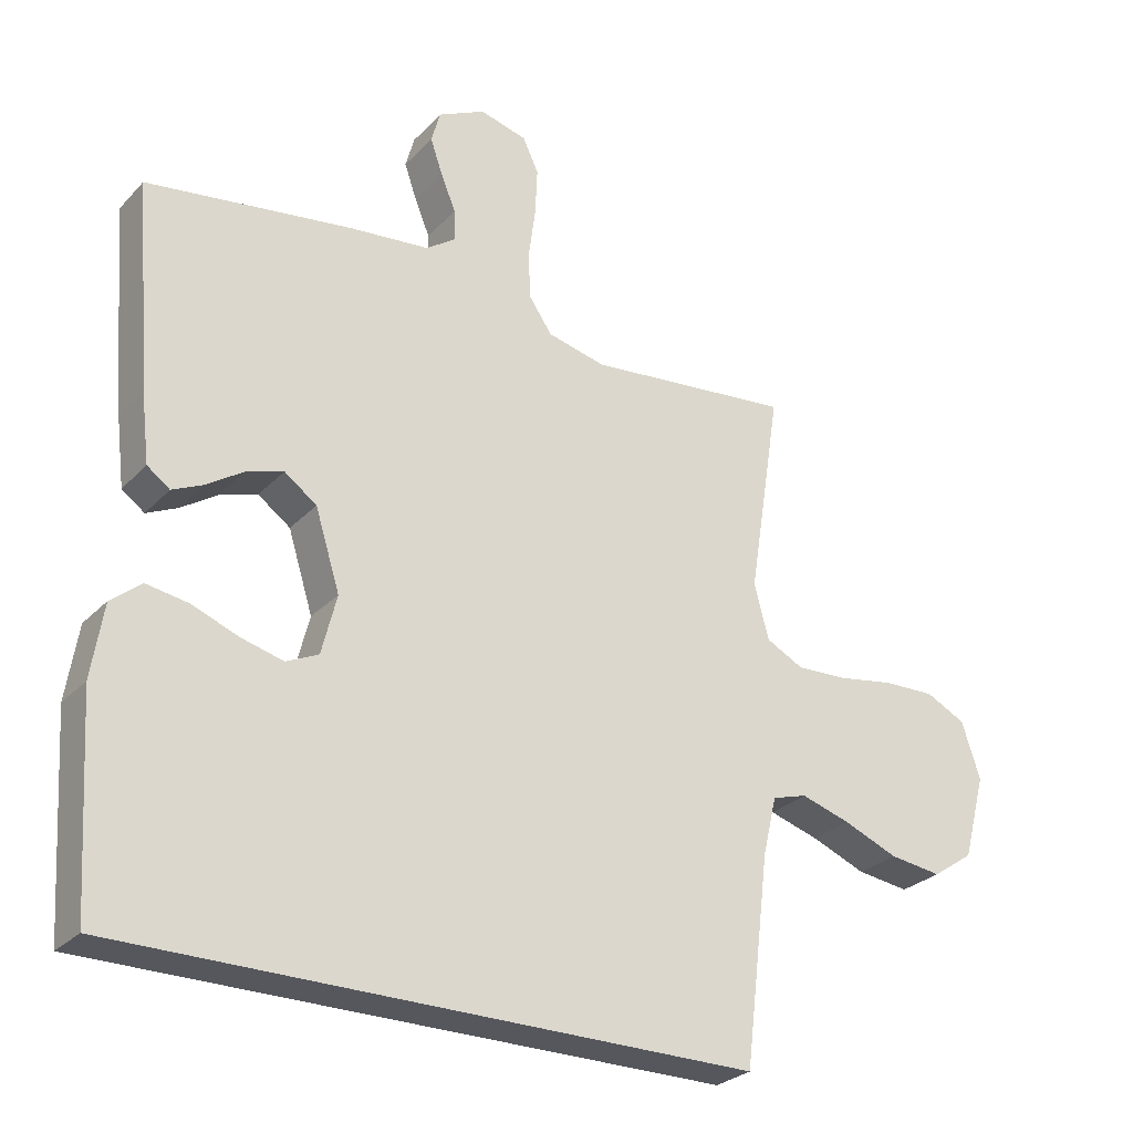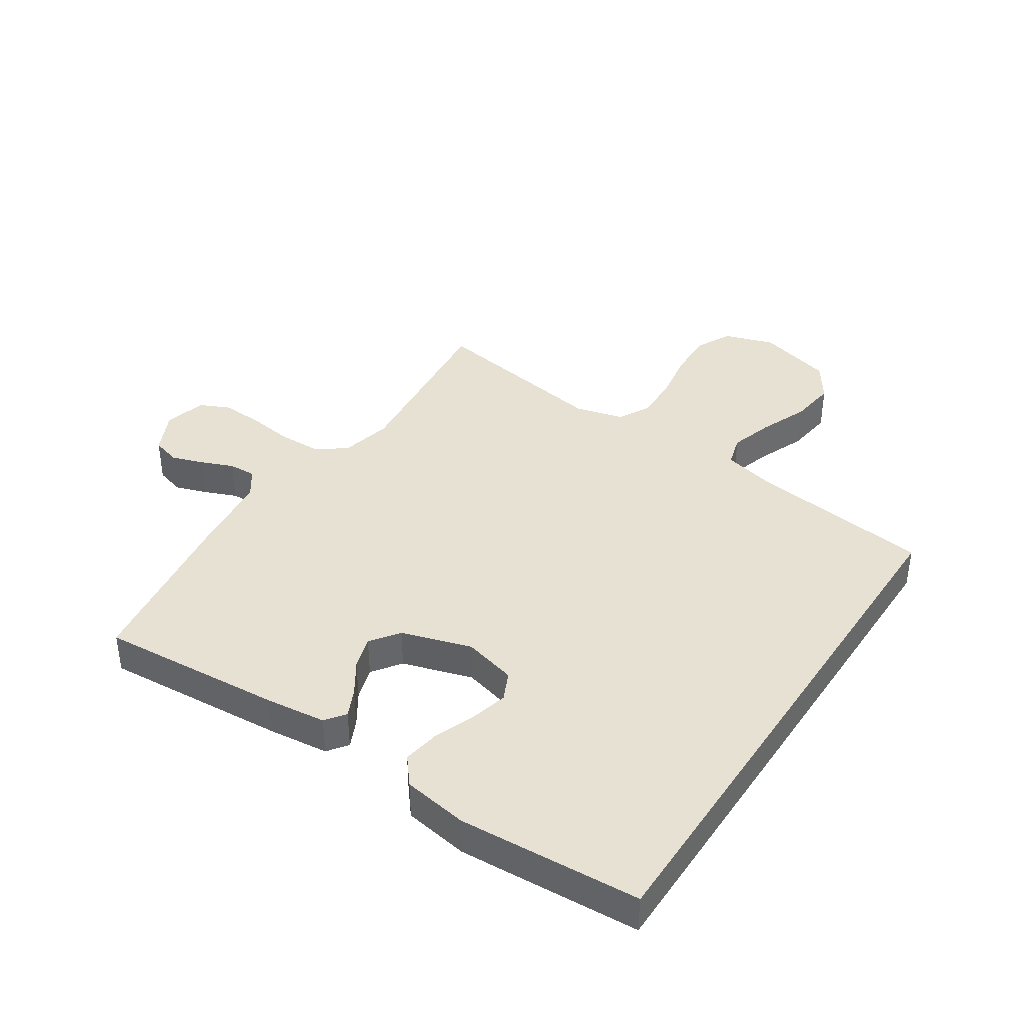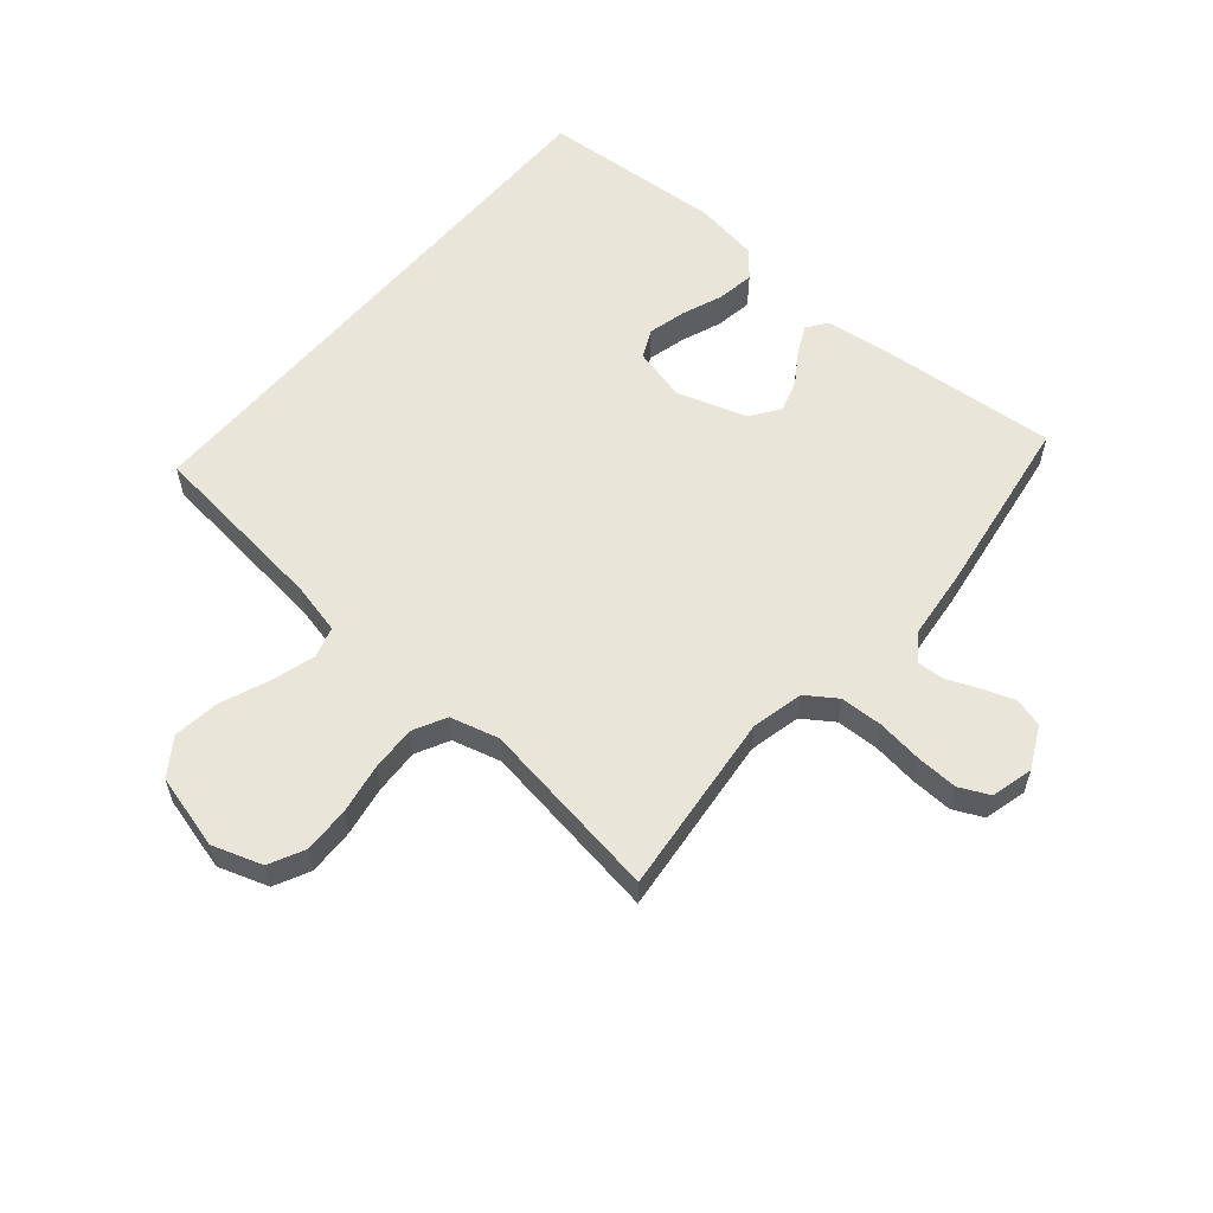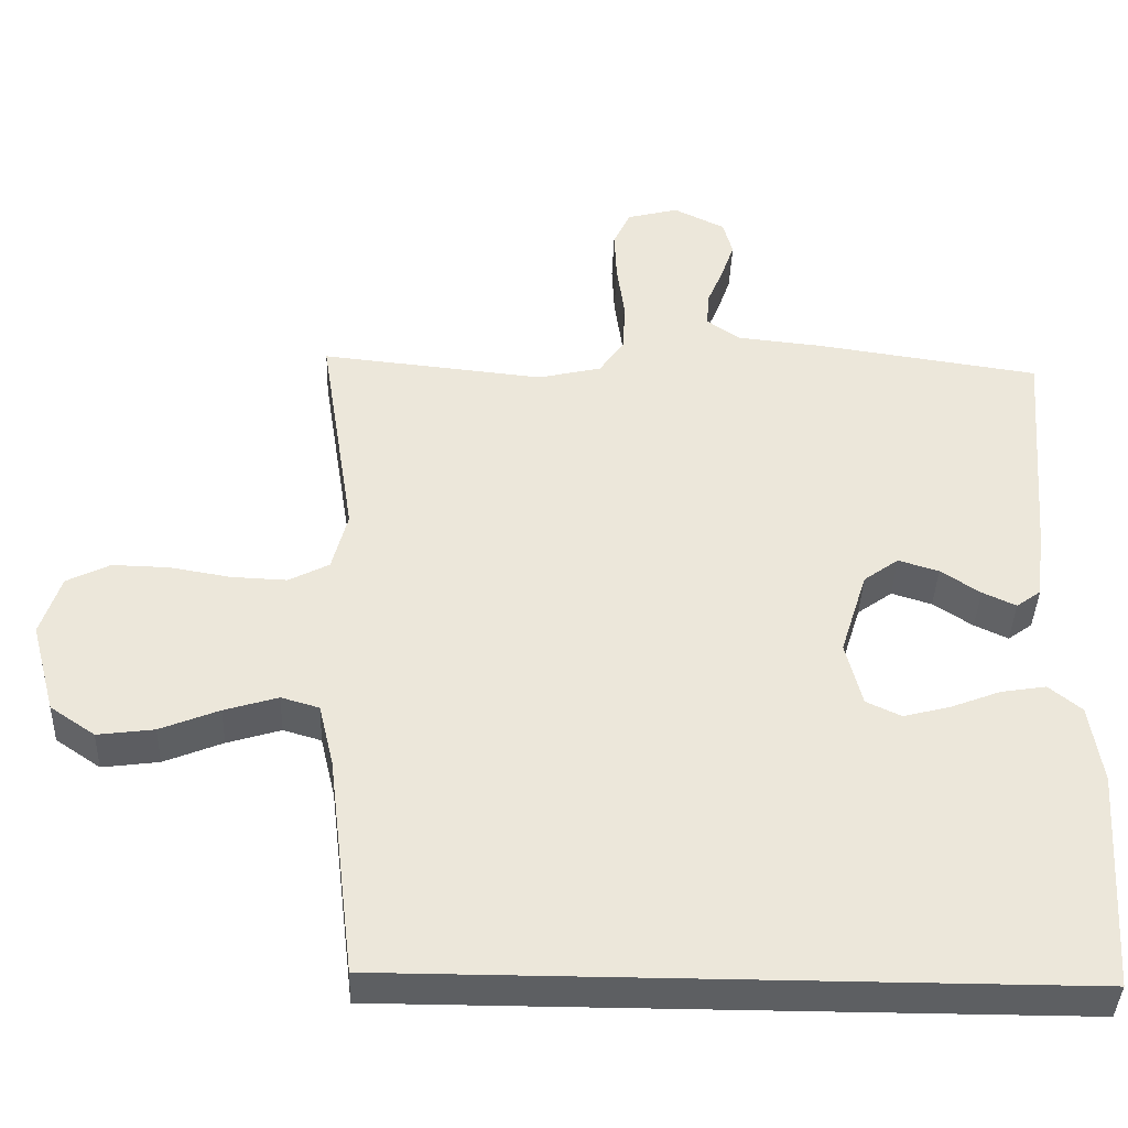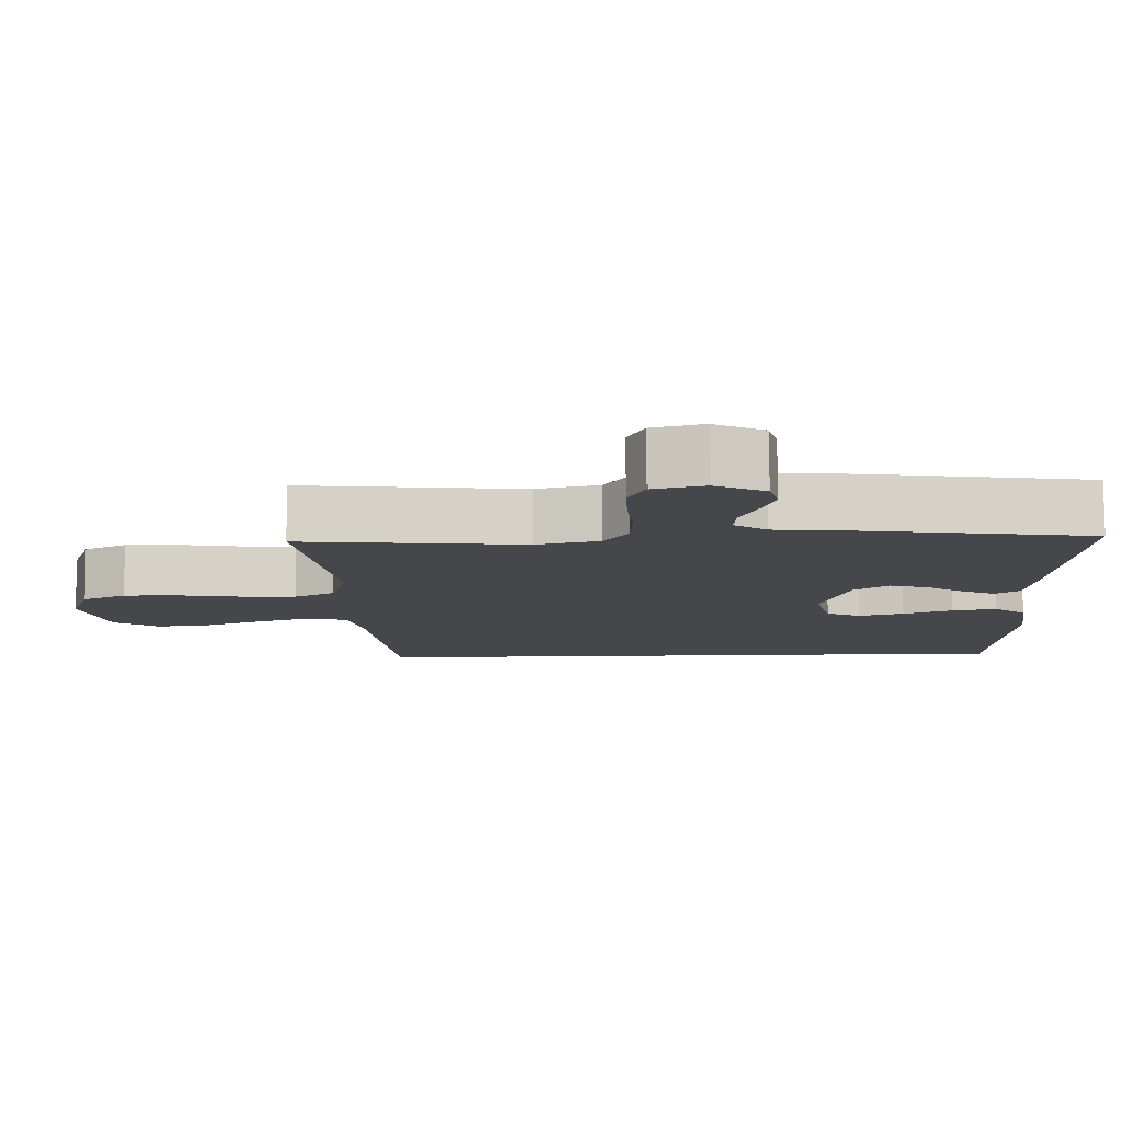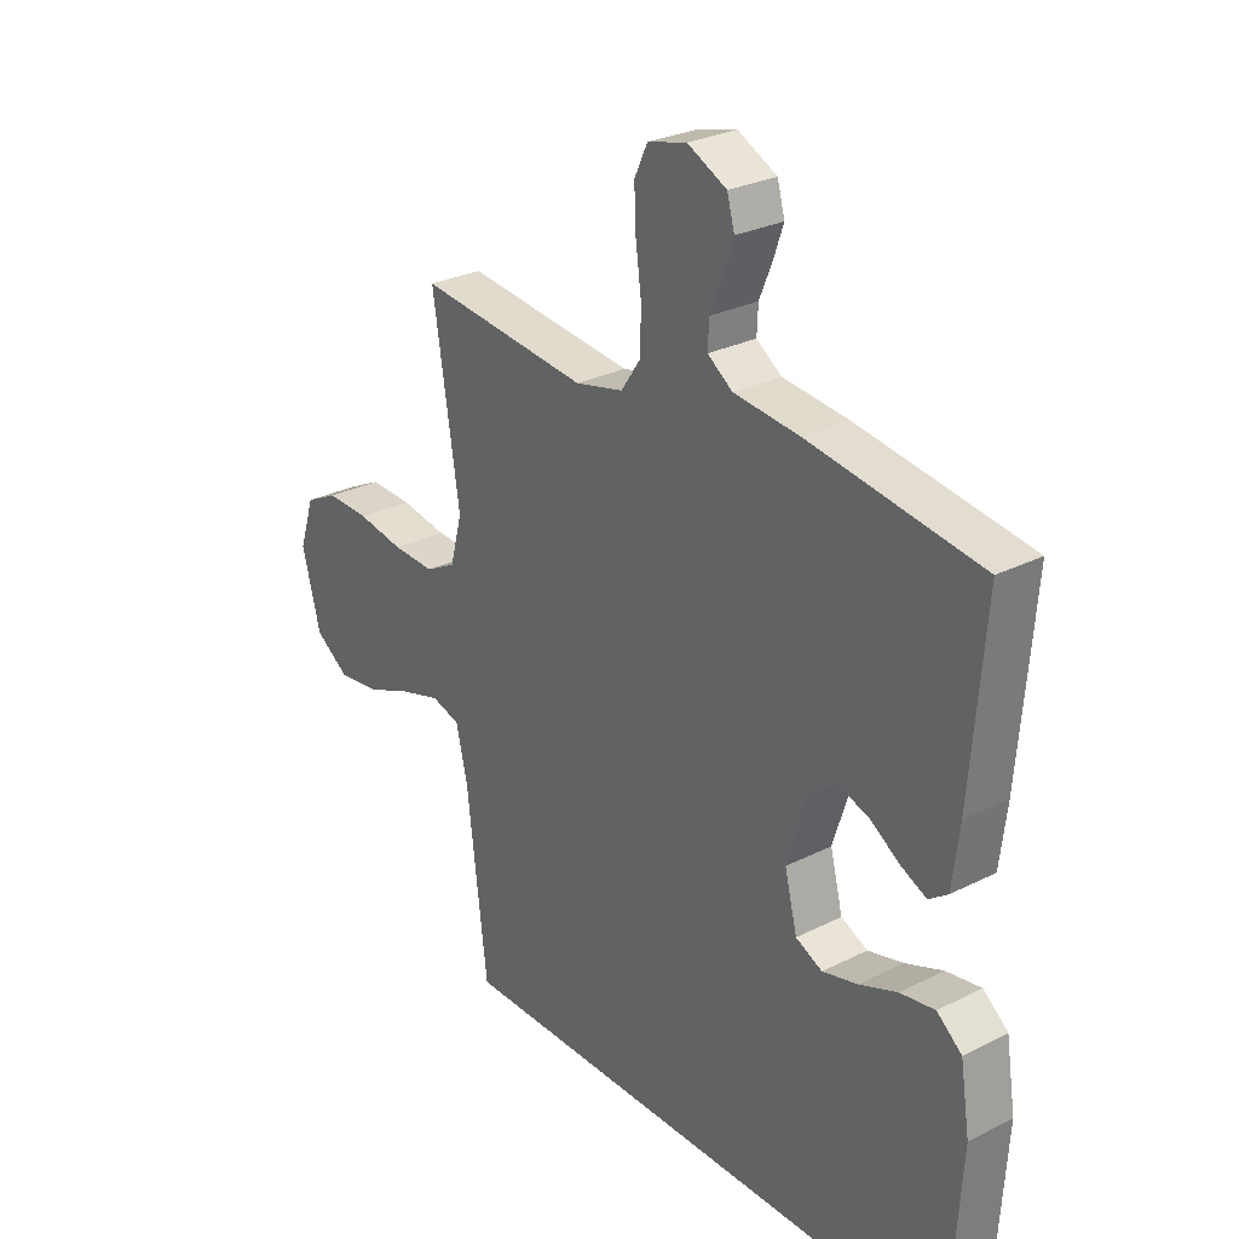
<metadata>
{"format":"obj","ext":"obj","renderer":"f3d","projection":"perspective","resolution":1024,"background":"white","views":[{"elev":-27.6,"azim":146.5,"up":"+Z"},{"elev":39.6,"azim":123.5,"up":"+Y"},{"elev":58.0,"azim":-49.9,"up":"+Y"},{"elev":-39.7,"azim":-2.0,"up":"+Z"},{"elev":79.8,"azim":-0.4,"up":"+Z"},{"elev":27.9,"azim":52.5,"up":"+Z"}]}
</metadata>
<code>
v 0.497 0.07 -0.5
v -0.418 0.07 -0.5
v -0.454 0.07 -0.2
v -0.474 0.07 -0.115
v -0.525 0.07 -0.1
v -0.597 0.07 -0.122
v -0.676 0.07 -0.154
v -0.752 0.07 -0.164
v -0.812 0.07 -0.123
v -0.845 0.07 0
v -0.818 0.07 0.082
v -0.76 0.07 0.111
v -0.684 0.07 0.109
v -0.602 0.07 0.095
v -0.528 0.07 0.092
v -0.474 0.07 0.12
v -0.453 0.07 0.2
v -0.5 0.07 0.5
v -0.2 0.07 0.469
v -0.115 0.07 0.489
v -0.081 0.07 0.539
v -0.079 0.07 0.608
v -0.089 0.07 0.683
v -0.092 0.07 0.751
v -0.069 0.07 0.8
v 0 0.07 0.818
v 0.069 0.07 0.784
v 0.082 0.07 0.737
v 0.064 0.07 0.685
v 0.042 0.07 0.632
v 0.04 0.07 0.587
v 0.084 0.07 0.556
v 0.2 0.07 0.544
v 0.5 0.07 0.5
v 0.476 0.07 0.2
v 0.464 0.07 0.1
v 0.431 0.07 0.076
v 0.386 0.07 0.097
v 0.333 0.07 0.132
v 0.279 0.07 0.149
v 0.232 0.07 0.115
v 0.196 0.07 0
v 0.218 0.07 -0.087
v 0.265 0.07 -0.109
v 0.327 0.07 -0.093
v 0.394 0.07 -0.067
v 0.455 0.07 -0.057
v 0.499 0.07 -0.093
v 0.516 0.07 -0.2
v 0.497 0 -0.5
v -0.418 0 -0.5
v -0.454 0 -0.2
v -0.474 0 -0.115
v -0.525 0 -0.1
v -0.597 0 -0.122
v -0.676 0 -0.154
v -0.752 0 -0.164
v -0.812 0 -0.123
v -0.845 0 0
v -0.818 0 0.082
v -0.76 0 0.111
v -0.684 0 0.109
v -0.602 0 0.095
v -0.528 0 0.092
v -0.474 0 0.12
v -0.453 0 0.2
v -0.5 0 0.5
v -0.2 0 0.469
v -0.115 0 0.489
v -0.081 0 0.539
v -0.079 0 0.608
v -0.089 0 0.683
v -0.092 0 0.751
v -0.069 0 0.8
v 0 0 0.818
v 0.069 0 0.784
v 0.082 0 0.737
v 0.064 0 0.685
v 0.042 0 0.632
v 0.04 0 0.587
v 0.084 0 0.556
v 0.2 0 0.544
v 0.5 0 0.5
v 0.476 0 0.2
v 0.464 0 0.1
v 0.431 0 0.076
v 0.386 0 0.097
v 0.333 0 0.132
v 0.279 0 0.149
v 0.232 0 0.115
v 0.196 0 0
v 0.218 0 -0.087
v 0.265 0 -0.109
v 0.327 0 -0.093
v 0.394 0 -0.067
v 0.455 0 -0.057
v 0.499 0 -0.093
v 0.516 0 -0.2
f 49 1 2
f 48 49 2
f 47 48 2
f 46 47 2
f 45 46 2
f 44 45 2
f 43 44 2 3
f 42 43 3 4
f 41 42 4 5
f 40 41 5
f 37 38 39
f 36 37 39
f 35 36 39
f 34 35 39
f 33 34 39
f 32 33 39
f 31 32 39 40
f 28 29 30
f 27 28 30
f 26 27 30
f 25 26 30
f 24 25 30
f 23 24 30
f 22 23 30
f 21 22 30 31
f 20 21 31 40
f 17 18 19
f 20 40 5
f 19 20 5
f 17 19 5
f 16 17 5
f 12 13 14
f 11 12 14
f 10 11 14
f 9 10 14
f 8 9 14
f 7 8 14
f 6 7 14
f 6 14 15
f 5 6 15 16
f 51 50 98
f 51 98 97
f 51 97 96
f 51 96 95
f 51 95 94
f 51 94 93
f 52 51 93 92
f 53 52 92 91
f 54 53 91 90
f 54 90 89
f 88 87 86
f 88 86 85
f 88 85 84
f 88 84 83
f 88 83 82
f 88 82 81
f 89 88 81 80
f 79 78 77
f 79 77 76
f 79 76 75
f 79 75 74
f 79 74 73
f 79 73 72
f 79 72 71
f 80 79 71 70
f 89 80 70 69
f 68 67 66
f 54 89 69
f 54 69 68
f 54 68 66
f 54 66 65
f 63 62 61
f 63 61 60
f 63 60 59
f 63 59 58
f 63 58 57
f 63 57 56
f 63 56 55
f 64 63 55
f 65 64 55 54
f 1 50 51 2
f 2 51 52 3
f 3 52 53 4
f 4 53 54 5
f 5 54 55 6
f 6 55 56 7
f 7 56 57 8
f 8 57 58 9
f 9 58 59 10
f 10 59 60 11
f 11 60 61 12
f 12 61 62 13
f 13 62 63 14
f 14 63 64 15
f 15 64 65 16
f 16 65 66 17
f 17 66 67 18
f 18 67 68 19
f 19 68 69 20
f 20 69 70 21
f 21 70 71 22
f 22 71 72 23
f 23 72 73 24
f 24 73 74 25
f 25 74 75 26
f 26 75 76 27
f 27 76 77 28
f 28 77 78 29
f 29 78 79 30
f 30 79 80 31
f 31 80 81 32
f 32 81 82 33
f 33 82 83 34
f 34 83 84 35
f 35 84 85 36
f 36 85 86 37
f 37 86 87 38
f 38 87 88 39
f 39 88 89 40
f 40 89 90 41
f 41 90 91 42
f 42 91 92 43
f 43 92 93 44
f 44 93 94 45
f 45 94 95 46
f 46 95 96 47
f 47 96 97 48
f 48 97 98 49
f 49 98 50 1

</code>
